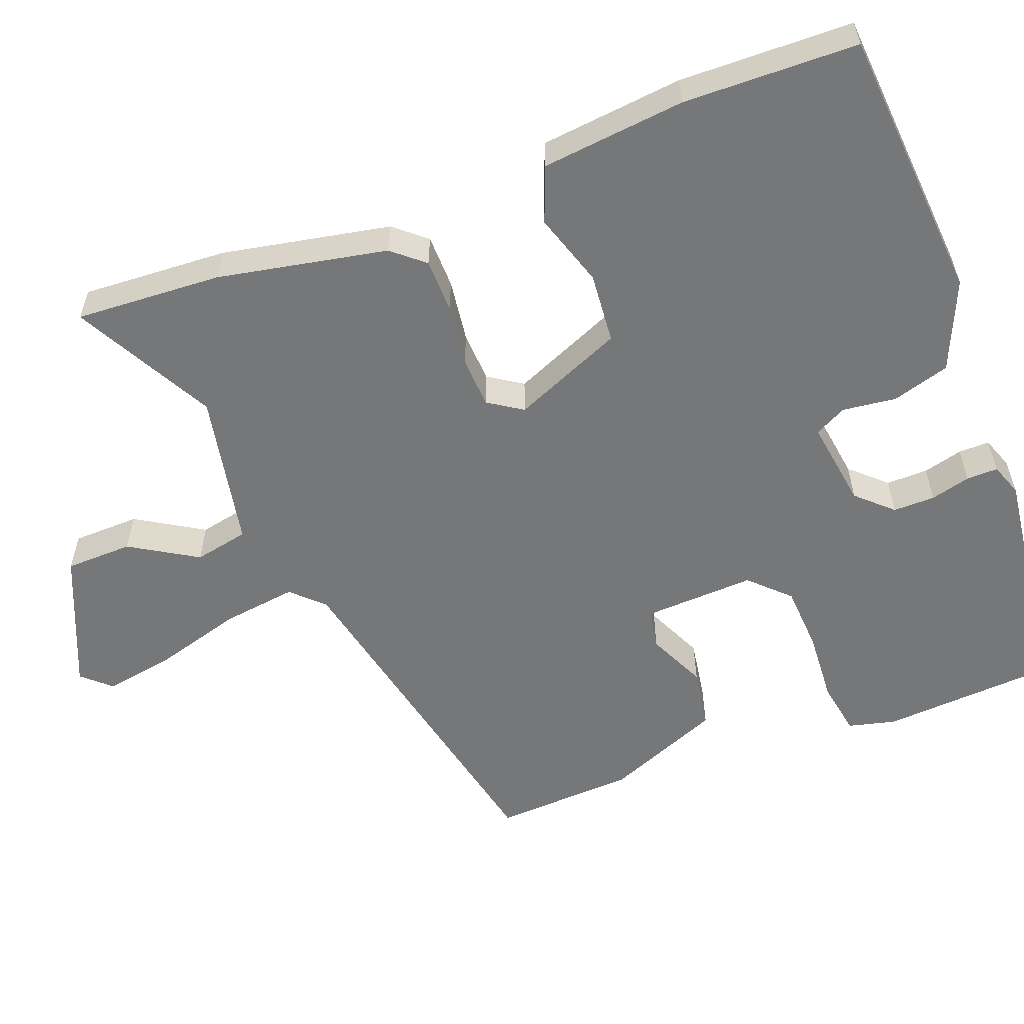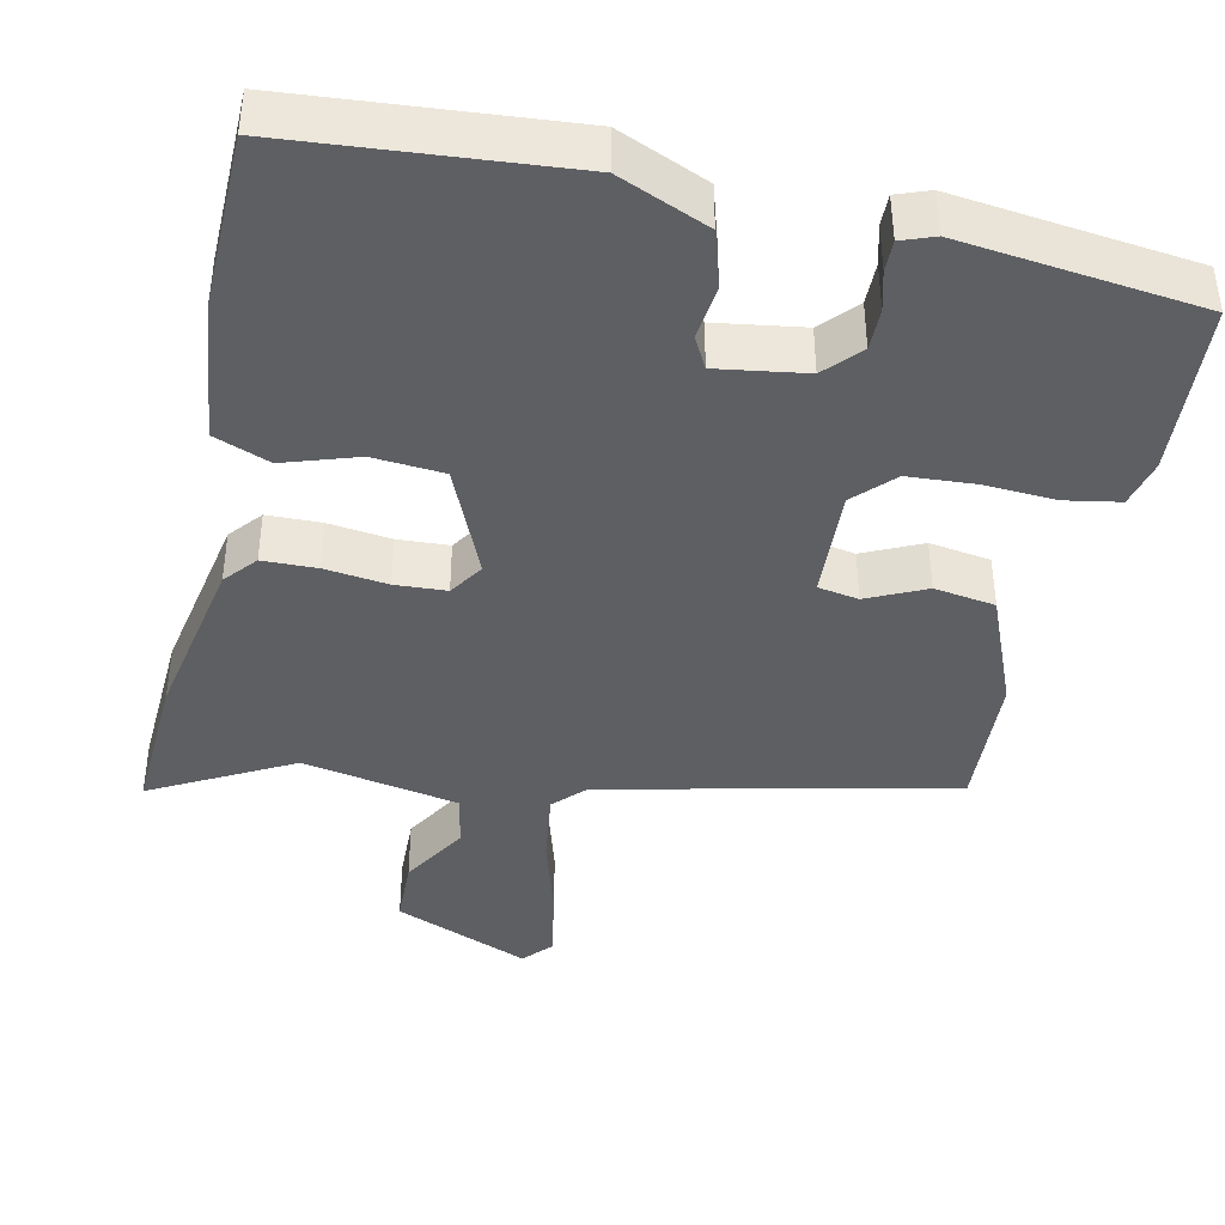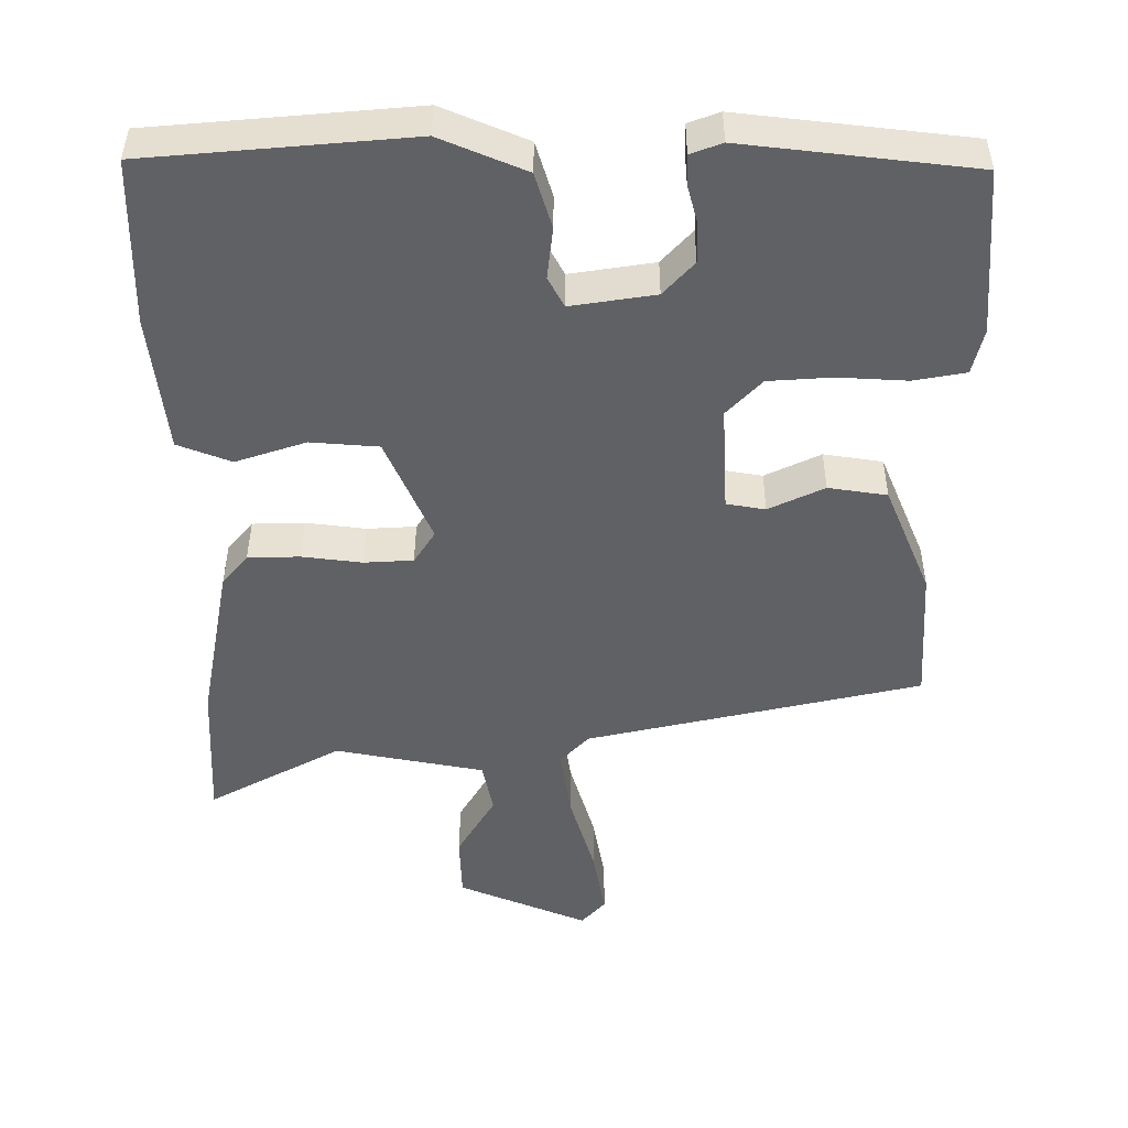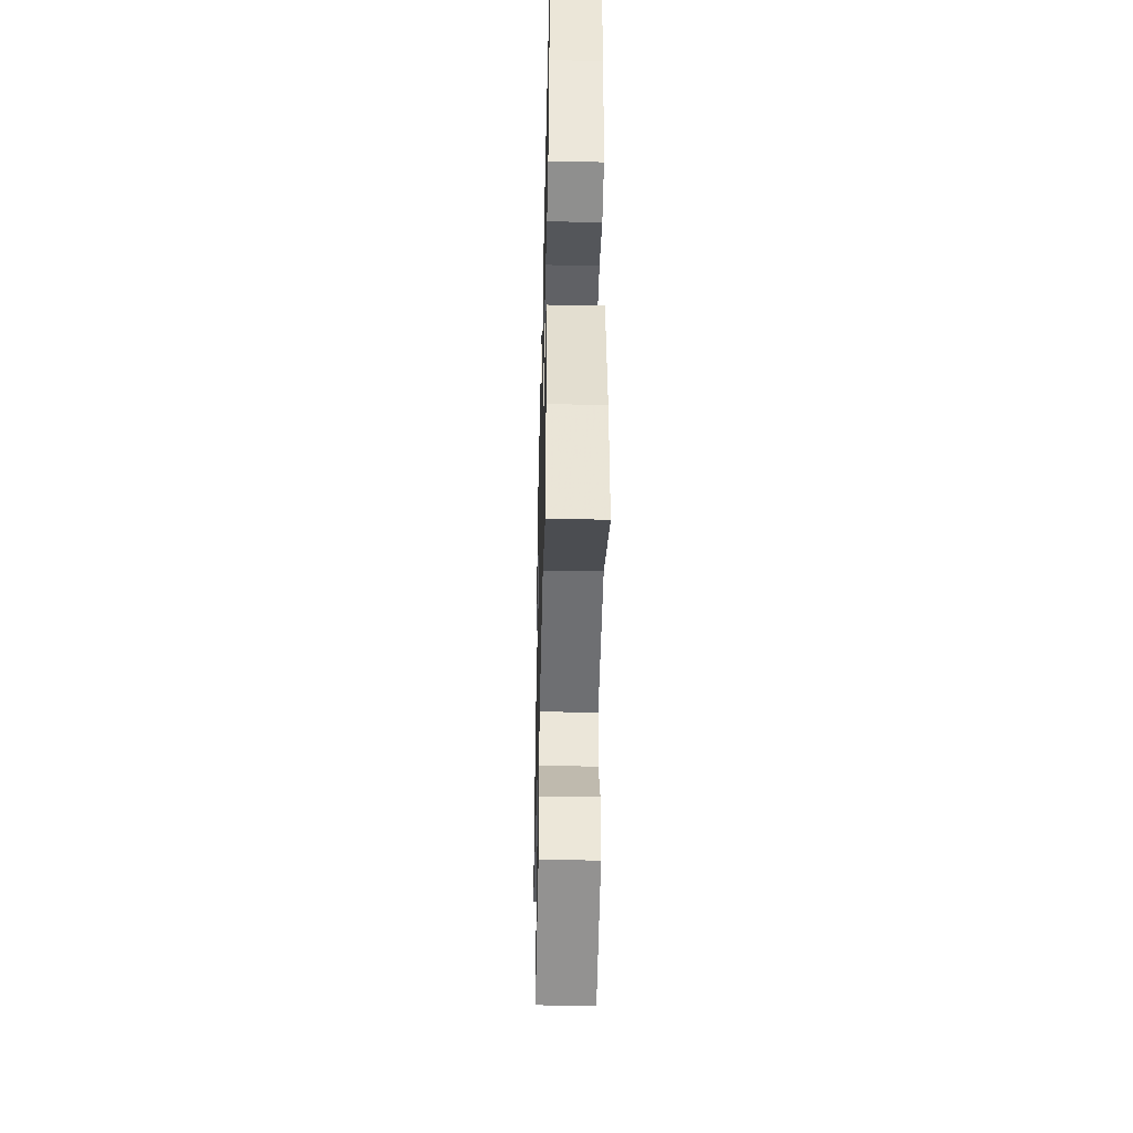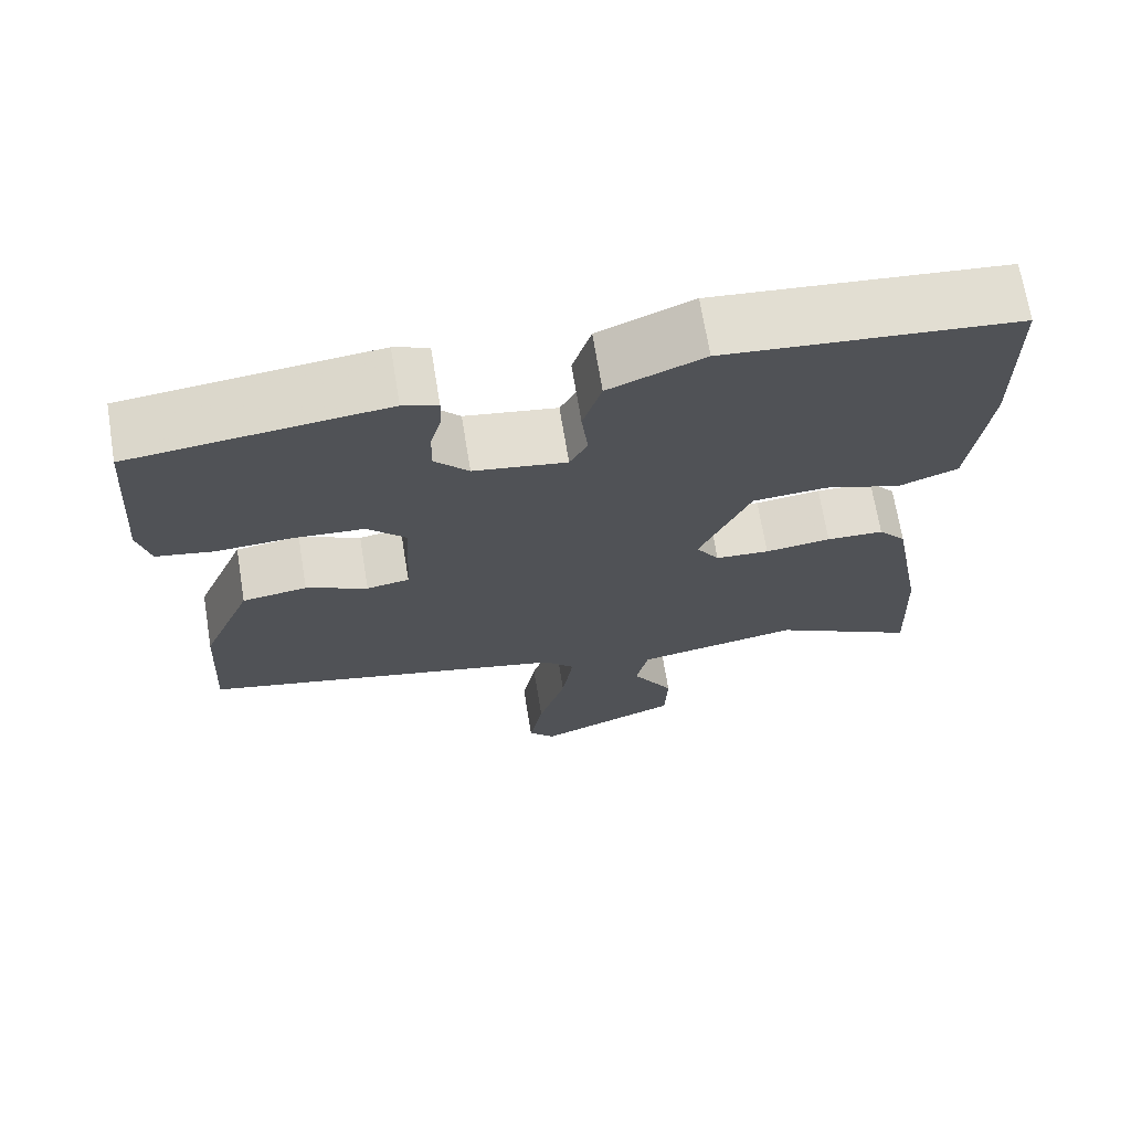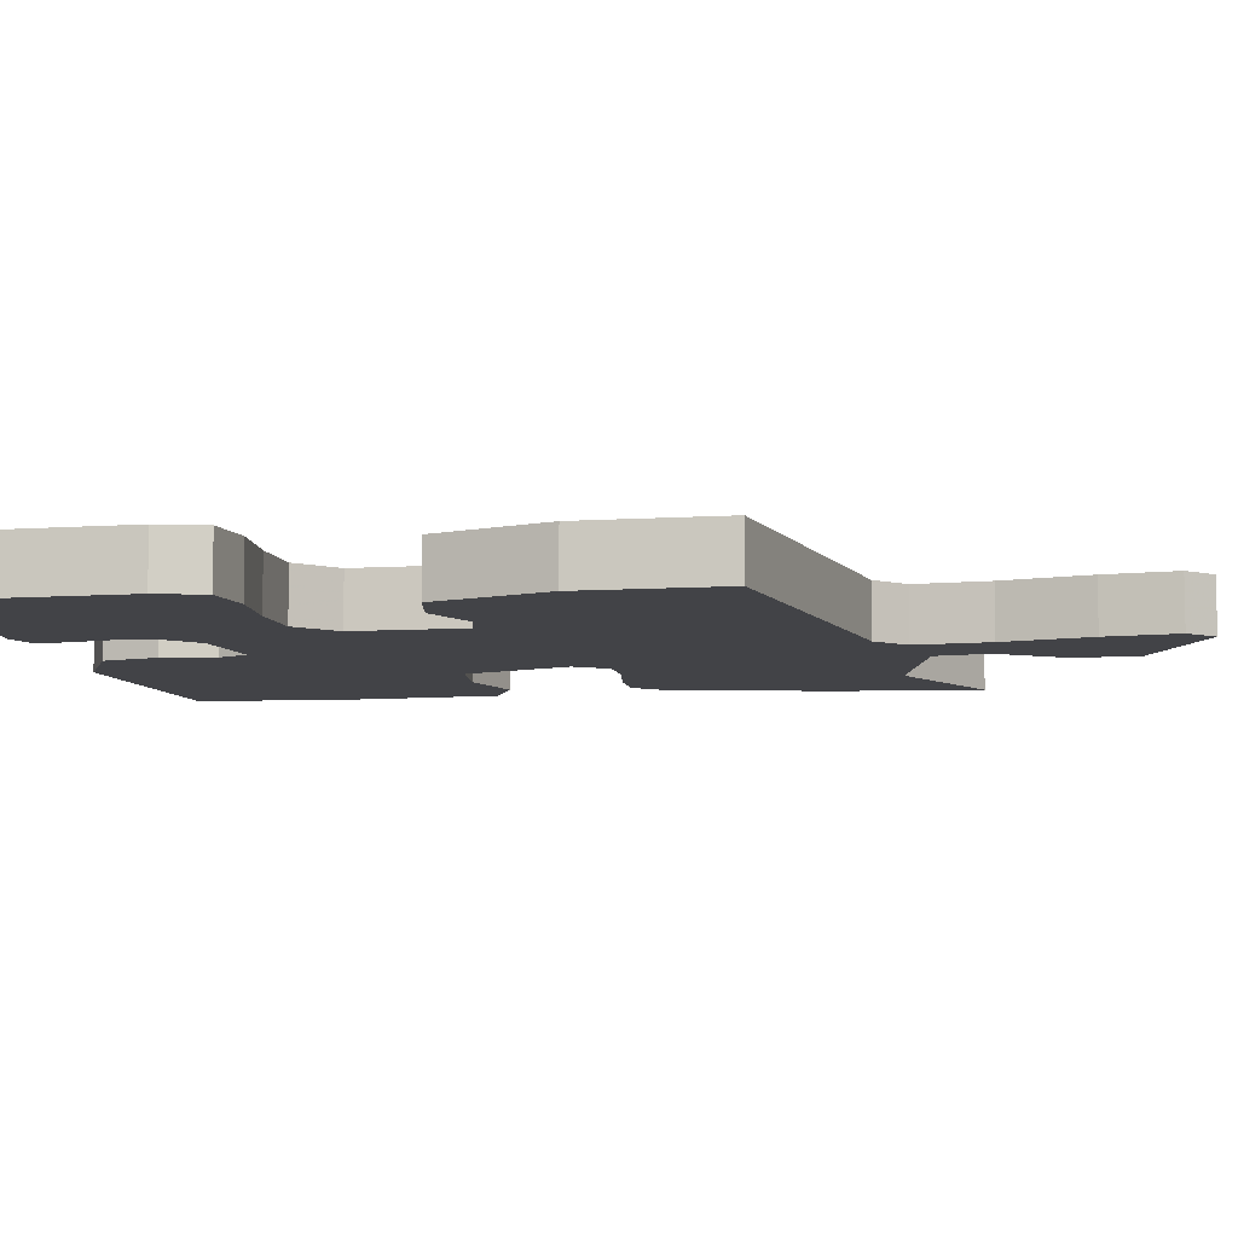
<metadata>
{"format":"obj","ext":"obj","renderer":"f3d","projection":"perspective","resolution":1024,"background":"white","views":[{"elev":-57.0,"azim":-69.7,"up":"+Y"},{"elev":-41.0,"azim":-12.6,"up":"+Y"},{"elev":40.5,"azim":0.2,"up":"+Z"},{"elev":-44.1,"azim":-91.4,"up":"+Z"},{"elev":69.7,"azim":170.7,"up":"+Z"},{"elev":-7.5,"azim":97.5,"up":"+Y"}]}
</metadata>
<code>
v 0.49 0.07 -0.354
v 0.033 0.07 -0.458
v -0.006 0.07 -0.499
v 0.008 0.07 -0.596
v 0.042 0.07 -0.71
v 0.059 0.07 -0.804
v 0.026 0.07 -0.841
v -0.152 0.07 -0.768
v -0.155 0.07 -0.68
v -0.103 0.07 -0.592
v -0.118 0.07 -0.521
v -0.322 0.07 -0.483
v -0.504 0.07 -0.582
v -0.495 0.07 -0.39
v -0.454 0.07 -0.168
v -0.419 0.07 -0.126
v -0.348 0.07 -0.124
v -0.266 0.07 -0.134
v -0.199 0.07 -0.13
v -0.17 0.07 -0.085
v -0.233 0.07 0.059
v -0.326 0.07 0.066
v -0.422 0.07 0.034
v -0.495 0.07 0.062
v -0.517 0.07 0.25
v -0.514 0.07 0.478
v -0.154 0.07 0.51
v -0.037 0.07 0.461
v -0.014 0.07 0.386
v -0.022 0.07 0.315
v 0 0.07 0.274
v 0.115 0.07 0.292
v 0.157 0.07 0.338
v 0.156 0.07 0.393
v 0.142 0.07 0.445
v 0.141 0.07 0.486
v 0.184 0.07 0.502
v 0.497 0.07 0.466
v 0.514 0.07 0.239
v 0.499 0.07 0.177
v 0.428 0.07 0.164
v 0.334 0.07 0.169
v 0.247 0.07 0.163
v 0.199 0.07 0.113
v 0.207 0.07 -0.033
v 0.26 0.07 -0.042
v 0.336 0.07 -0.006
v 0.416 0.07 -0.018
v 0.479 0.07 -0.169
v 0.49 0 -0.354
v 0.033 0 -0.458
v -0.006 0 -0.499
v 0.008 0 -0.596
v 0.042 0 -0.71
v 0.059 0 -0.804
v 0.026 0 -0.841
v -0.152 0 -0.768
v -0.155 0 -0.68
v -0.103 0 -0.592
v -0.118 0 -0.521
v -0.322 0 -0.483
v -0.504 0 -0.582
v -0.495 0 -0.39
v -0.454 0 -0.168
v -0.419 0 -0.126
v -0.348 0 -0.124
v -0.266 0 -0.134
v -0.199 0 -0.13
v -0.17 0 -0.085
v -0.233 0 0.059
v -0.326 0 0.066
v -0.422 0 0.034
v -0.495 0 0.062
v -0.517 0 0.25
v -0.514 0 0.478
v -0.154 0 0.51
v -0.037 0 0.461
v -0.014 0 0.386
v -0.022 0 0.315
v 0 0 0.274
v 0.115 0 0.292
v 0.157 0 0.338
v 0.156 0 0.393
v 0.142 0 0.445
v 0.141 0 0.486
v 0.184 0 0.502
v 0.497 0 0.466
v 0.514 0 0.239
v 0.499 0 0.177
v 0.428 0 0.164
v 0.334 0 0.169
v 0.247 0 0.163
v 0.199 0 0.113
v 0.207 0 -0.033
v 0.26 0 -0.042
v 0.336 0 -0.006
v 0.416 0 -0.018
v 0.479 0 -0.169
f 49 1 2
f 48 49 2
f 47 48 2
f 46 47 2
f 45 46 2 3
f 44 45 3
f 40 41 42
f 39 40 42
f 38 39 42
f 37 38 42
f 36 37 42
f 35 36 42
f 34 35 42
f 33 34 42 43
f 32 33 43 44
f 28 29 30
f 27 28 30
f 26 27 30
f 25 26 30
f 24 25 30
f 23 24 30
f 22 23 30
f 21 22 30 31
f 31 32 44
f 21 31 44
f 20 21 44
f 16 17 18
f 15 16 18
f 14 15 18
f 13 14 18
f 12 13 18
f 11 12 18 19
f 20 44 3
f 19 20 3
f 11 19 3
f 10 11 3
f 8 9 10
f 7 8 10
f 6 7 10
f 5 6 10
f 4 5 10
f 3 4 10
f 51 50 98
f 51 98 97
f 51 97 96
f 51 96 95
f 52 51 95 94
f 52 94 93
f 91 90 89
f 91 89 88
f 91 88 87
f 91 87 86
f 91 86 85
f 91 85 84
f 91 84 83
f 92 91 83 82
f 93 92 82 81
f 79 78 77
f 79 77 76
f 79 76 75
f 79 75 74
f 79 74 73
f 79 73 72
f 79 72 71
f 80 79 71 70
f 93 81 80
f 93 80 70
f 93 70 69
f 67 66 65
f 67 65 64
f 67 64 63
f 67 63 62
f 67 62 61
f 68 67 61 60
f 52 93 69
f 52 69 68
f 52 68 60
f 52 60 59
f 59 58 57
f 59 57 56
f 59 56 55
f 59 55 54
f 59 54 53
f 59 53 52
f 1 50 51 2
f 2 51 52 3
f 3 52 53 4
f 4 53 54 5
f 5 54 55 6
f 6 55 56 7
f 7 56 57 8
f 8 57 58 9
f 9 58 59 10
f 10 59 60 11
f 11 60 61 12
f 12 61 62 13
f 13 62 63 14
f 14 63 64 15
f 15 64 65 16
f 16 65 66 17
f 17 66 67 18
f 18 67 68 19
f 19 68 69 20
f 20 69 70 21
f 21 70 71 22
f 22 71 72 23
f 23 72 73 24
f 24 73 74 25
f 25 74 75 26
f 26 75 76 27
f 27 76 77 28
f 28 77 78 29
f 29 78 79 30
f 30 79 80 31
f 31 80 81 32
f 32 81 82 33
f 33 82 83 34
f 34 83 84 35
f 35 84 85 36
f 36 85 86 37
f 37 86 87 38
f 38 87 88 39
f 39 88 89 40
f 40 89 90 41
f 41 90 91 42
f 42 91 92 43
f 43 92 93 44
f 44 93 94 45
f 45 94 95 46
f 46 95 96 47
f 47 96 97 48
f 48 97 98 49
f 49 98 50 1

</code>
